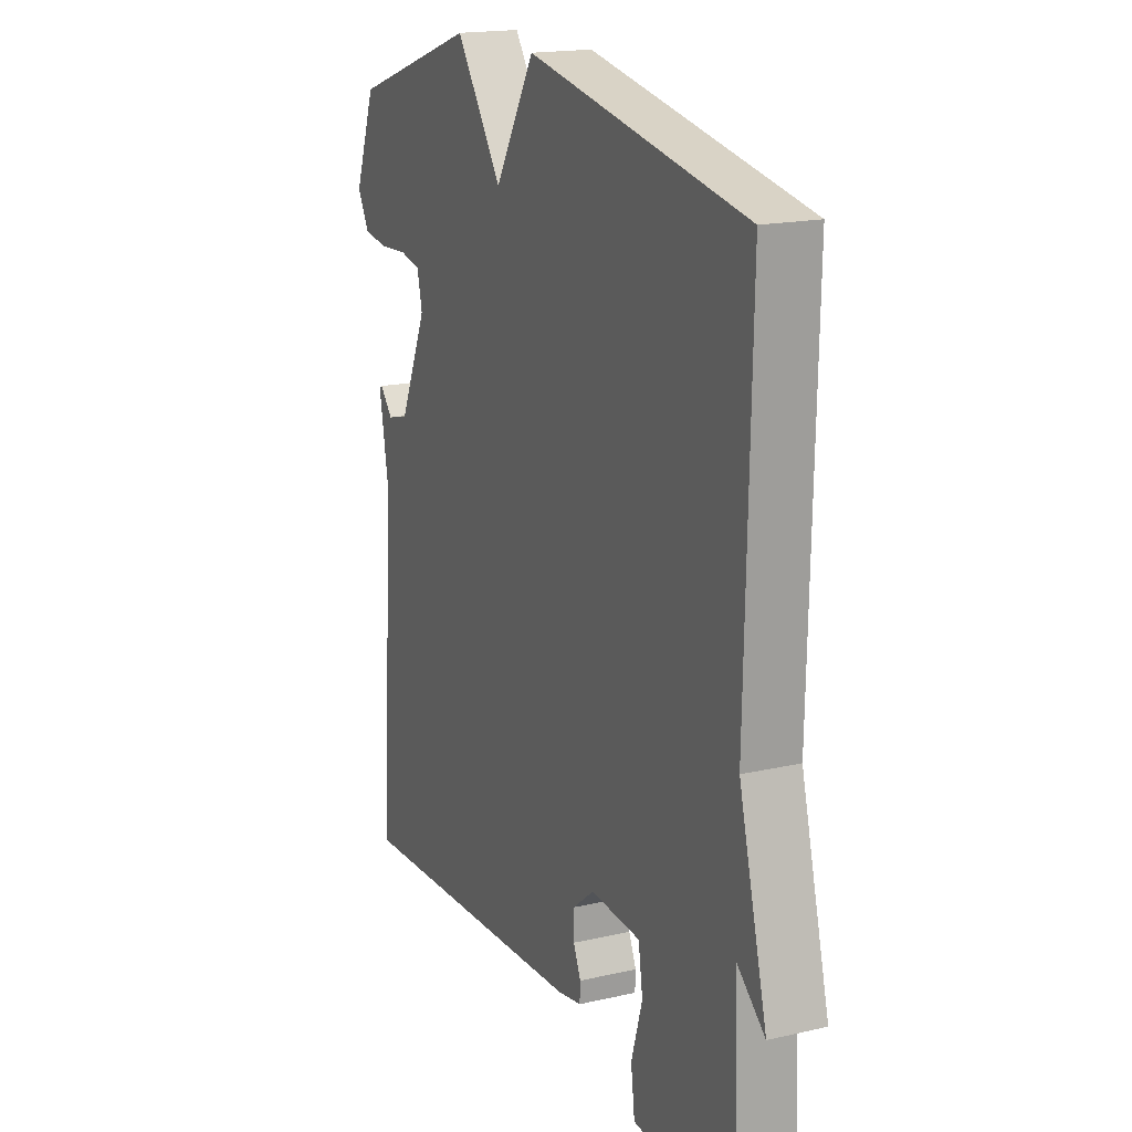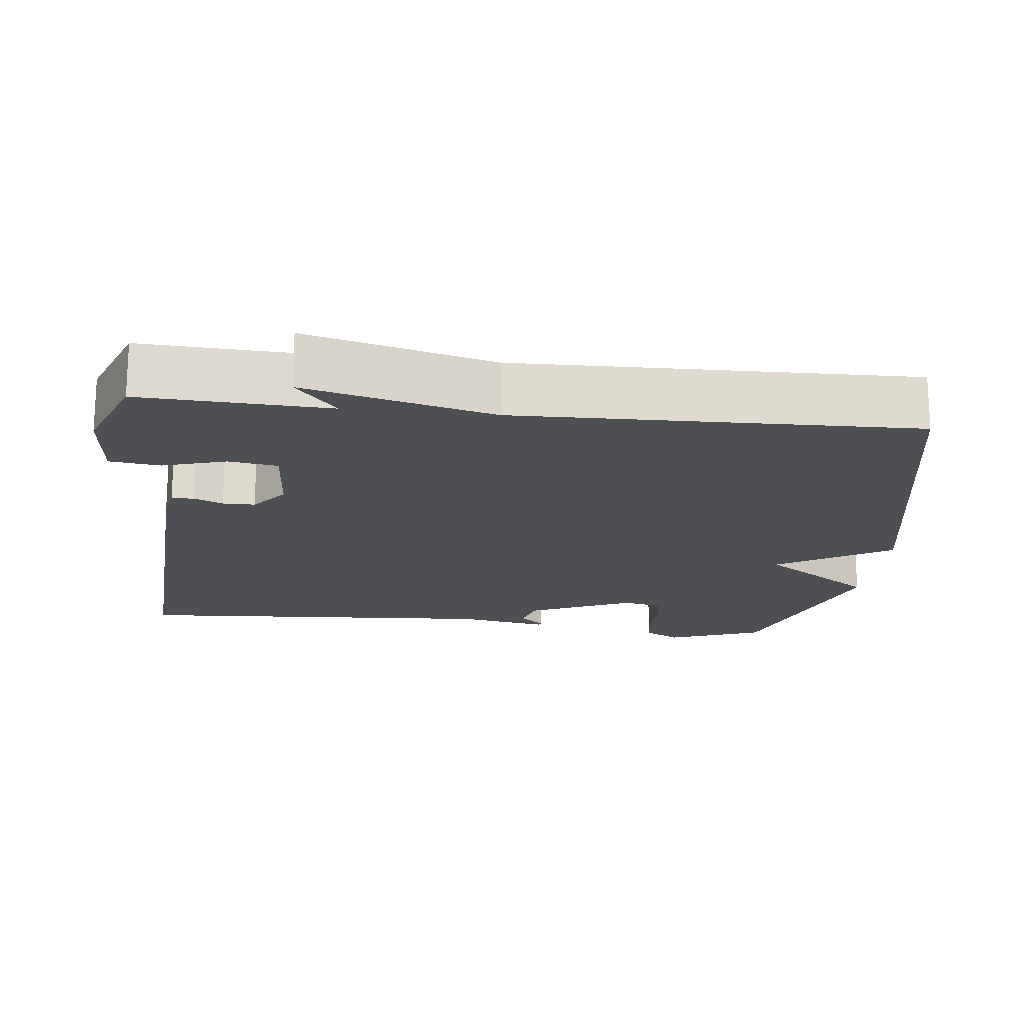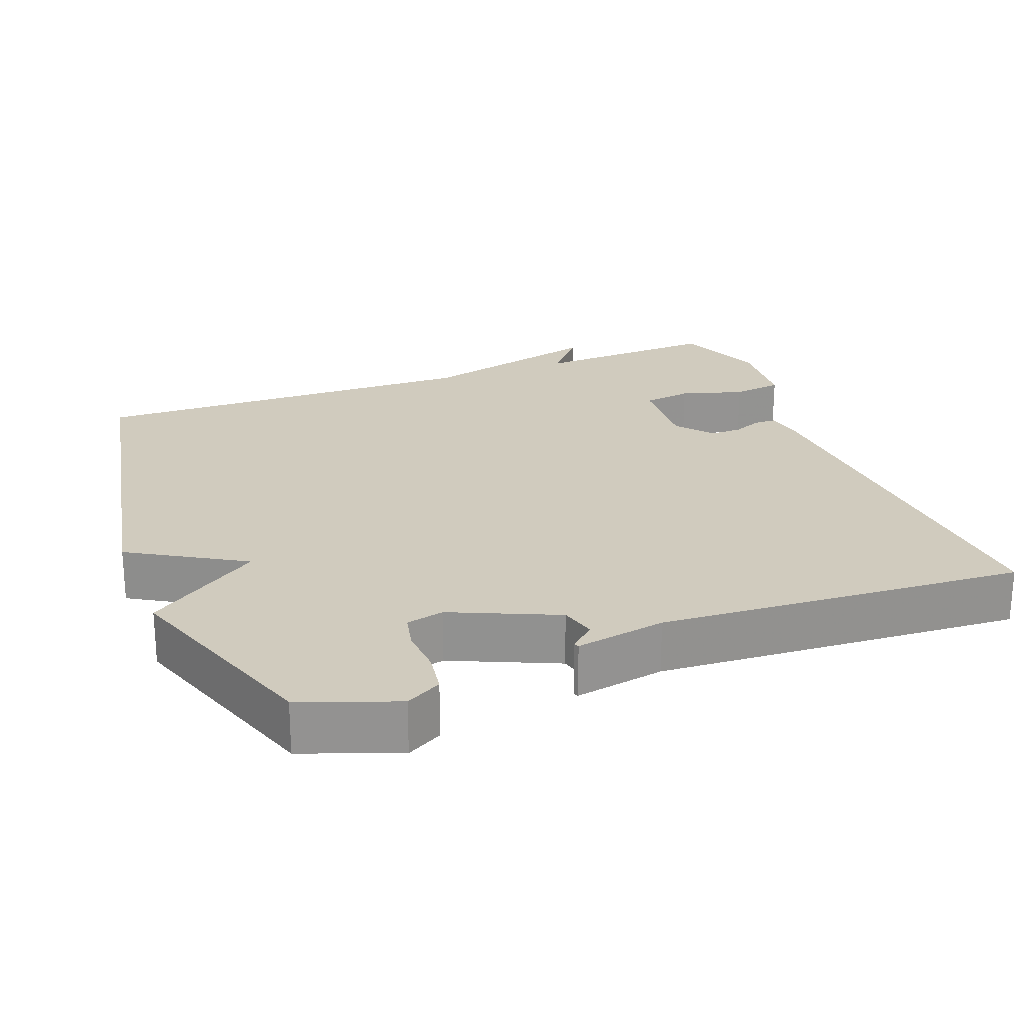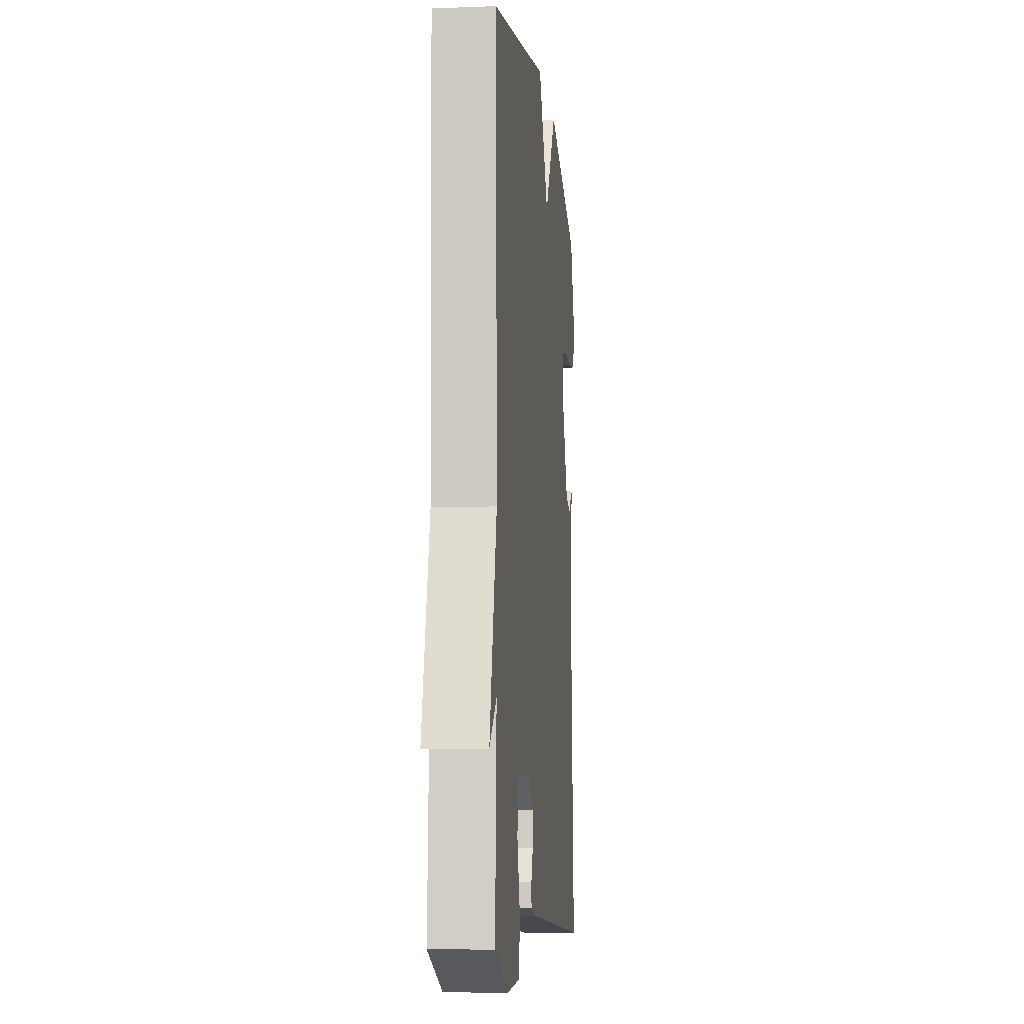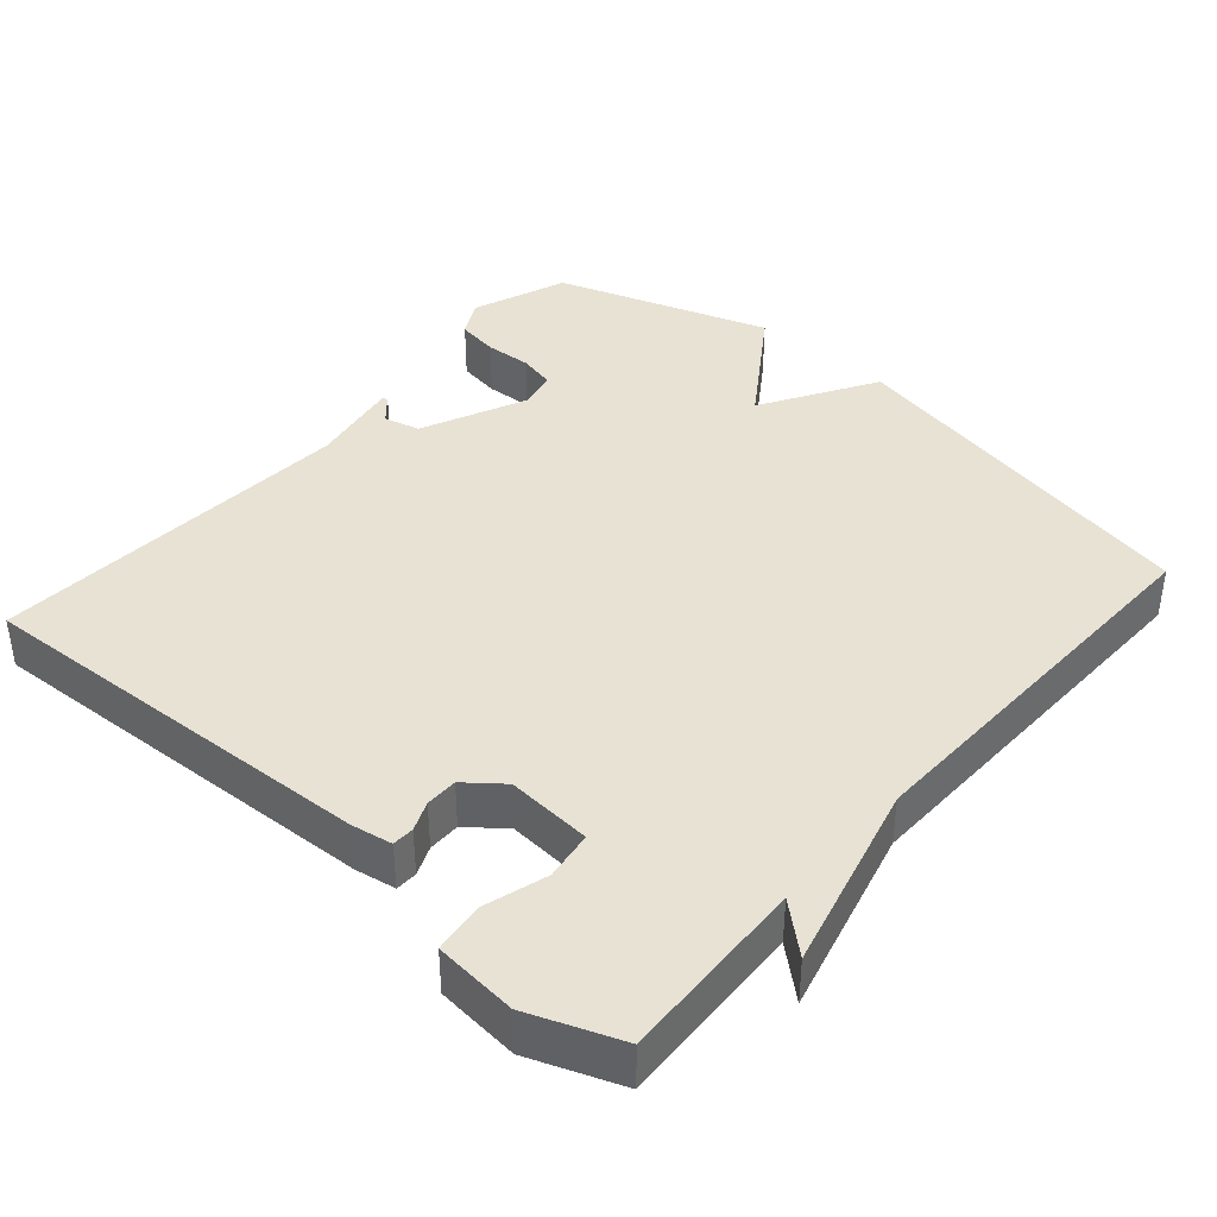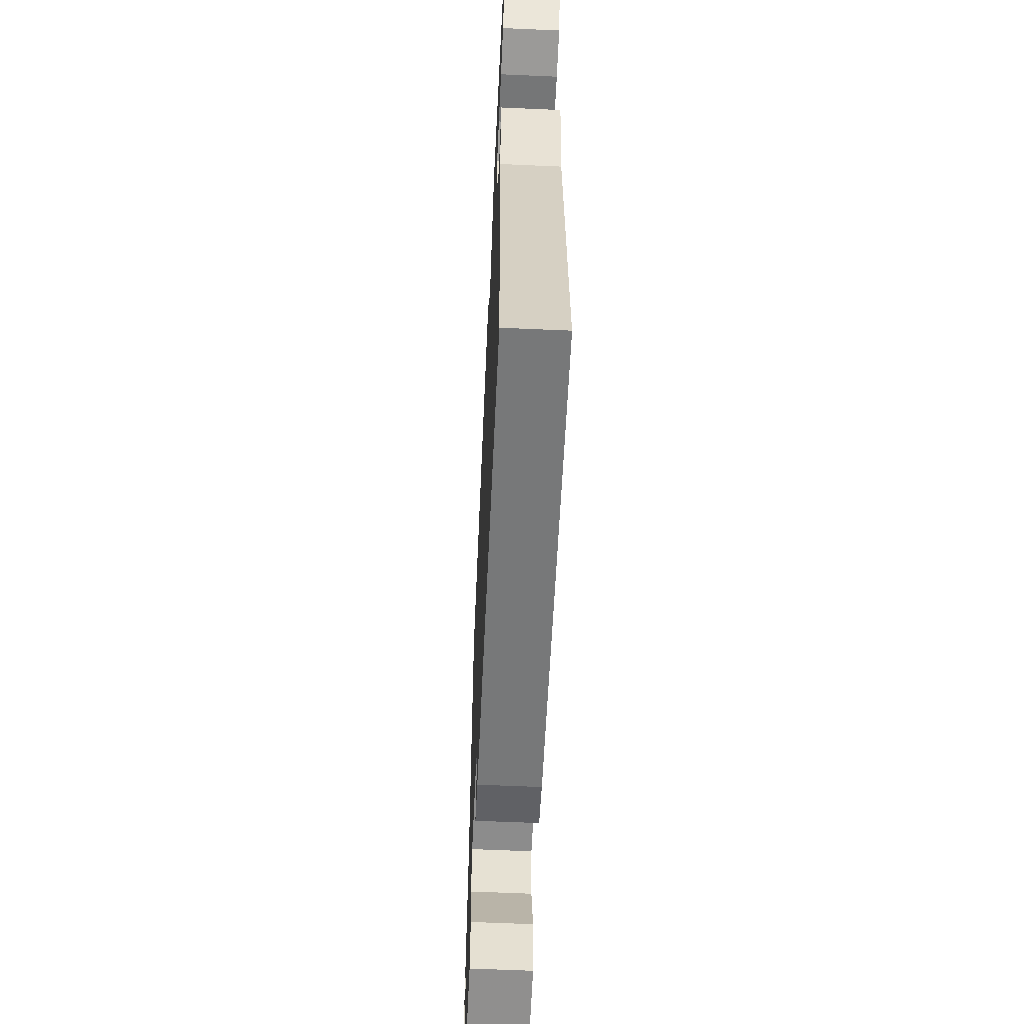
<metadata>
{"format":"obj","ext":"obj","renderer":"f3d","projection":"perspective","resolution":1024,"background":"white","views":[{"elev":17.6,"azim":-114.5,"up":"+Z"},{"elev":-18.2,"azim":-96.4,"up":"+Y"},{"elev":23.6,"azim":69.0,"up":"+Y"},{"elev":-8.7,"azim":-84.0,"up":"+Z"},{"elev":39.8,"azim":-138.8,"up":"+Y"},{"elev":-60.3,"azim":87.4,"up":"+Z"}]}
</metadata>
<code>
v 0.5 0.07 -0.5
v -0.061 0.07 -0.471
v -0.117 0.07 -0.461
v -0.118 0.07 -0.431
v -0.101 0.07 -0.391
v -0.101 0.07 -0.347
v -0.151 0.07 -0.307
v -0.268 0.07 -0.315
v -0.278 0.07 -0.382
v -0.252 0.07 -0.469
v -0.261 0.07 -0.538
v -0.375 0.07 -0.548
v -0.5 0.07 -0.5
v -0.488 0.07 -0.243
v -0.554 0.07 -0.3
v -0.488 0.07 -0.043
v -0.5 0.07 0.5
v 0.009 0.07 0.599
v 0.102 0.07 0.443
v 0.209 0.07 0.599
v 0.5 0.07 0.5
v 0.549 0.07 0.369
v 0.522 0.07 0.32
v 0.465 0.07 0.311
v 0.401 0.07 0.315
v 0.352 0.07 0.304
v 0.34 0.07 0.252
v 0.404 0.07 0.108
v 0.453 0.07 0.095
v 0.483 0.07 0.129
v 0.49 0.07 0.126
v 0.468 0.07 0.002
v 0.5 0 -0.5
v -0.061 0 -0.471
v -0.117 0 -0.461
v -0.118 0 -0.431
v -0.101 0 -0.391
v -0.101 0 -0.347
v -0.151 0 -0.307
v -0.268 0 -0.315
v -0.278 0 -0.382
v -0.252 0 -0.469
v -0.261 0 -0.538
v -0.375 0 -0.548
v -0.5 0 -0.5
v -0.488 0 -0.243
v -0.554 0 -0.3
v -0.488 0 -0.043
v -0.5 0 0.5
v 0.009 0 0.599
v 0.102 0 0.443
v 0.209 0 0.599
v 0.5 0 0.5
v 0.549 0 0.369
v 0.522 0 0.32
v 0.465 0 0.311
v 0.401 0 0.315
v 0.352 0 0.304
v 0.34 0 0.252
v 0.404 0 0.108
v 0.453 0 0.095
v 0.483 0 0.129
v 0.49 0 0.126
v 0.468 0 0.002
f 29 30 31 32
f 3 4 5
f 2 3 5
f 1 2 5
f 32 1 5
f 29 32 5
f 28 29 5
f 27 28 5 6
f 26 27 6 7
f 23 24 25
f 22 23 25
f 21 22 25
f 20 21 25
f 19 20 25
f 19 25 26
f 16 17 18 19
f 14 15 16 19
f 26 7 8
f 19 26 8
f 14 19 8
f 12 13 14
f 11 12 14
f 10 11 14
f 9 10 14
f 8 9 14
f 64 63 62 61
f 37 36 35
f 37 35 34
f 37 34 33
f 37 33 64
f 37 64 61
f 37 61 60
f 38 37 60 59
f 39 38 59 58
f 57 56 55
f 57 55 54
f 57 54 53
f 57 53 52
f 57 52 51
f 58 57 51
f 51 50 49 48
f 51 48 47 46
f 40 39 58
f 40 58 51
f 40 51 46
f 46 45 44
f 46 44 43
f 46 43 42
f 46 42 41
f 46 41 40
f 1 33 34 2
f 2 34 35 3
f 3 35 36 4
f 4 36 37 5
f 5 37 38 6
f 6 38 39 7
f 7 39 40 8
f 8 40 41 9
f 9 41 42 10
f 10 42 43 11
f 11 43 44 12
f 12 44 45 13
f 13 45 46 14
f 14 46 47 15
f 15 47 48 16
f 16 48 49 17
f 17 49 50 18
f 18 50 51 19
f 19 51 52 20
f 20 52 53 21
f 21 53 54 22
f 22 54 55 23
f 23 55 56 24
f 24 56 57 25
f 25 57 58 26
f 26 58 59 27
f 27 59 60 28
f 28 60 61 29
f 29 61 62 30
f 30 62 63 31
f 31 63 64 32
f 32 64 33 1

</code>
